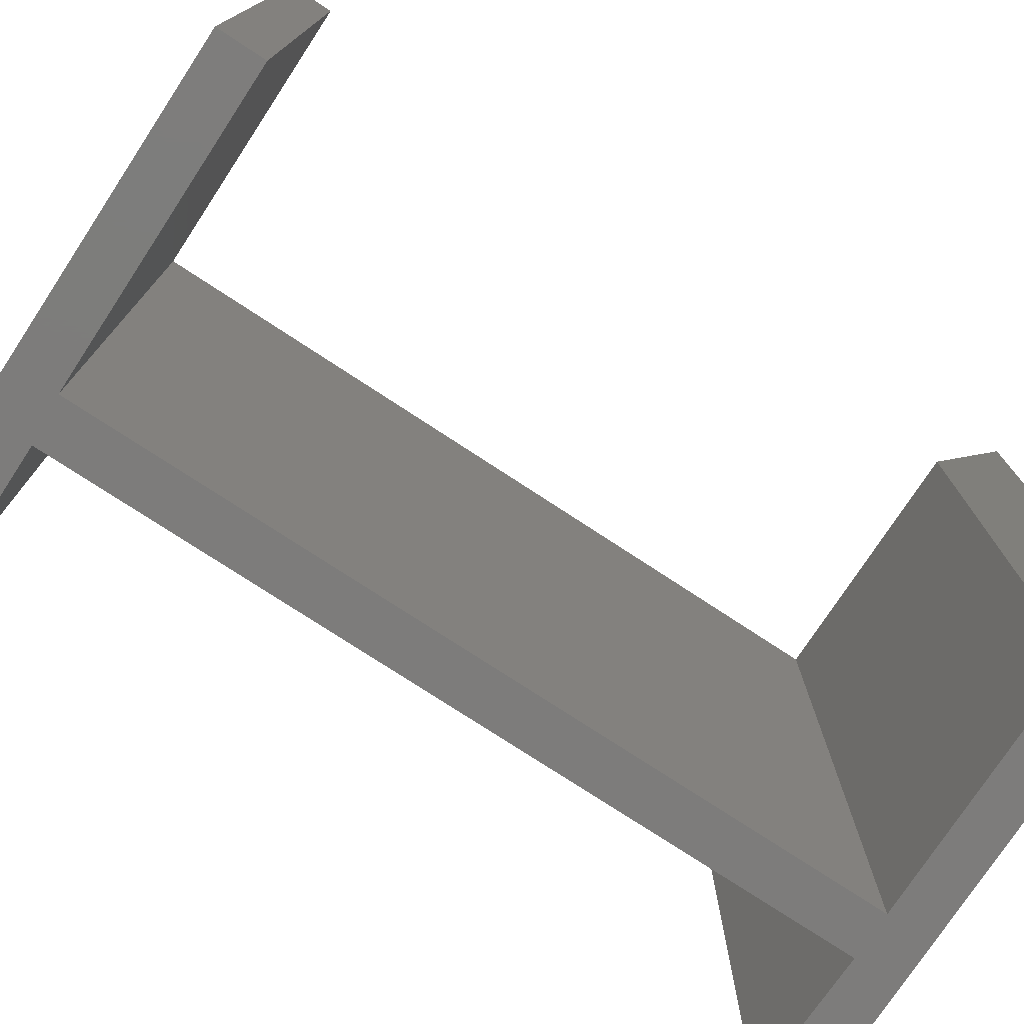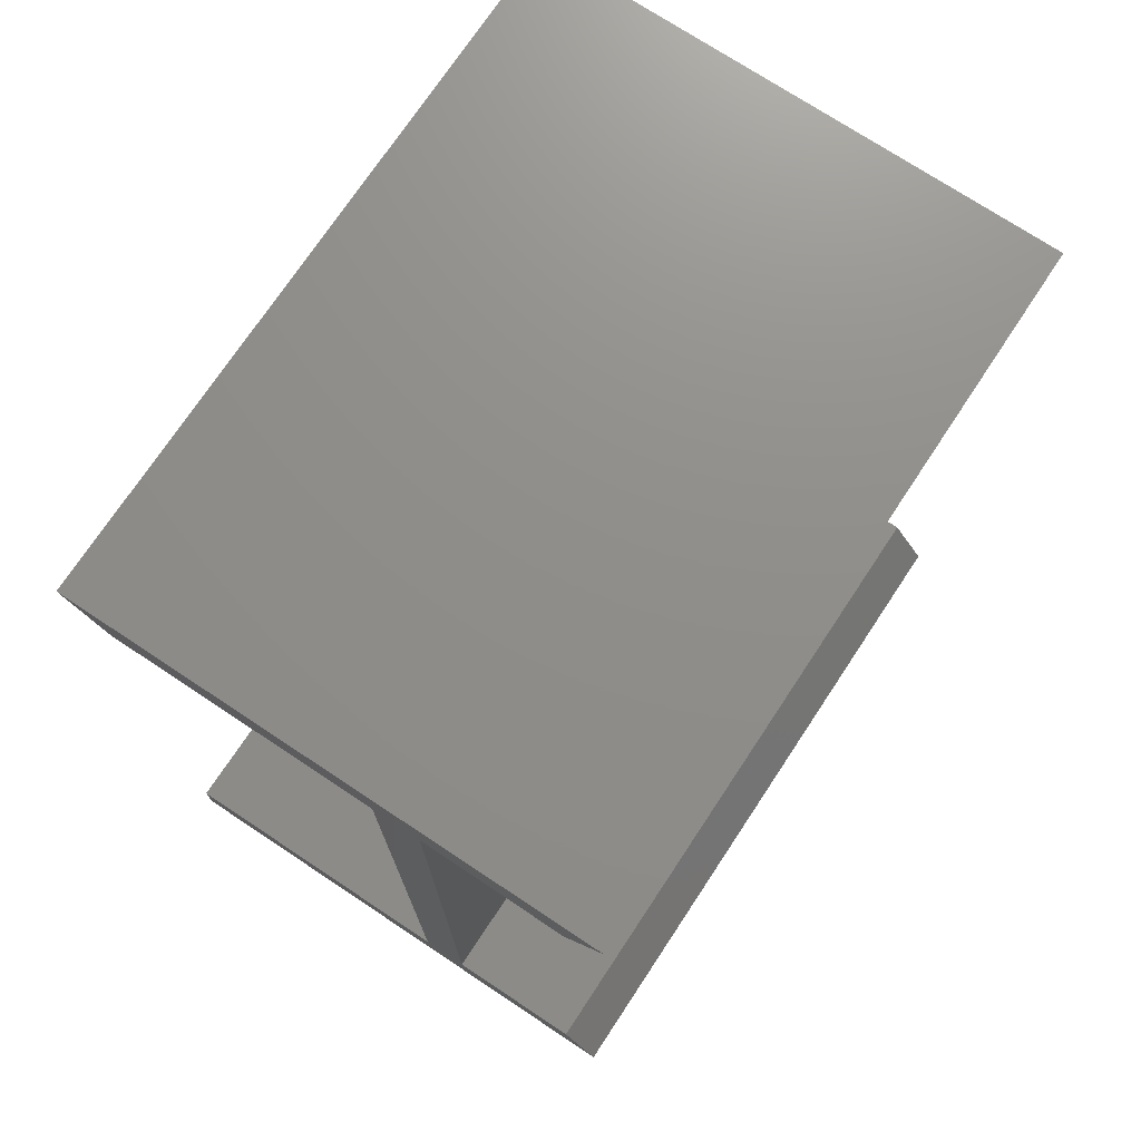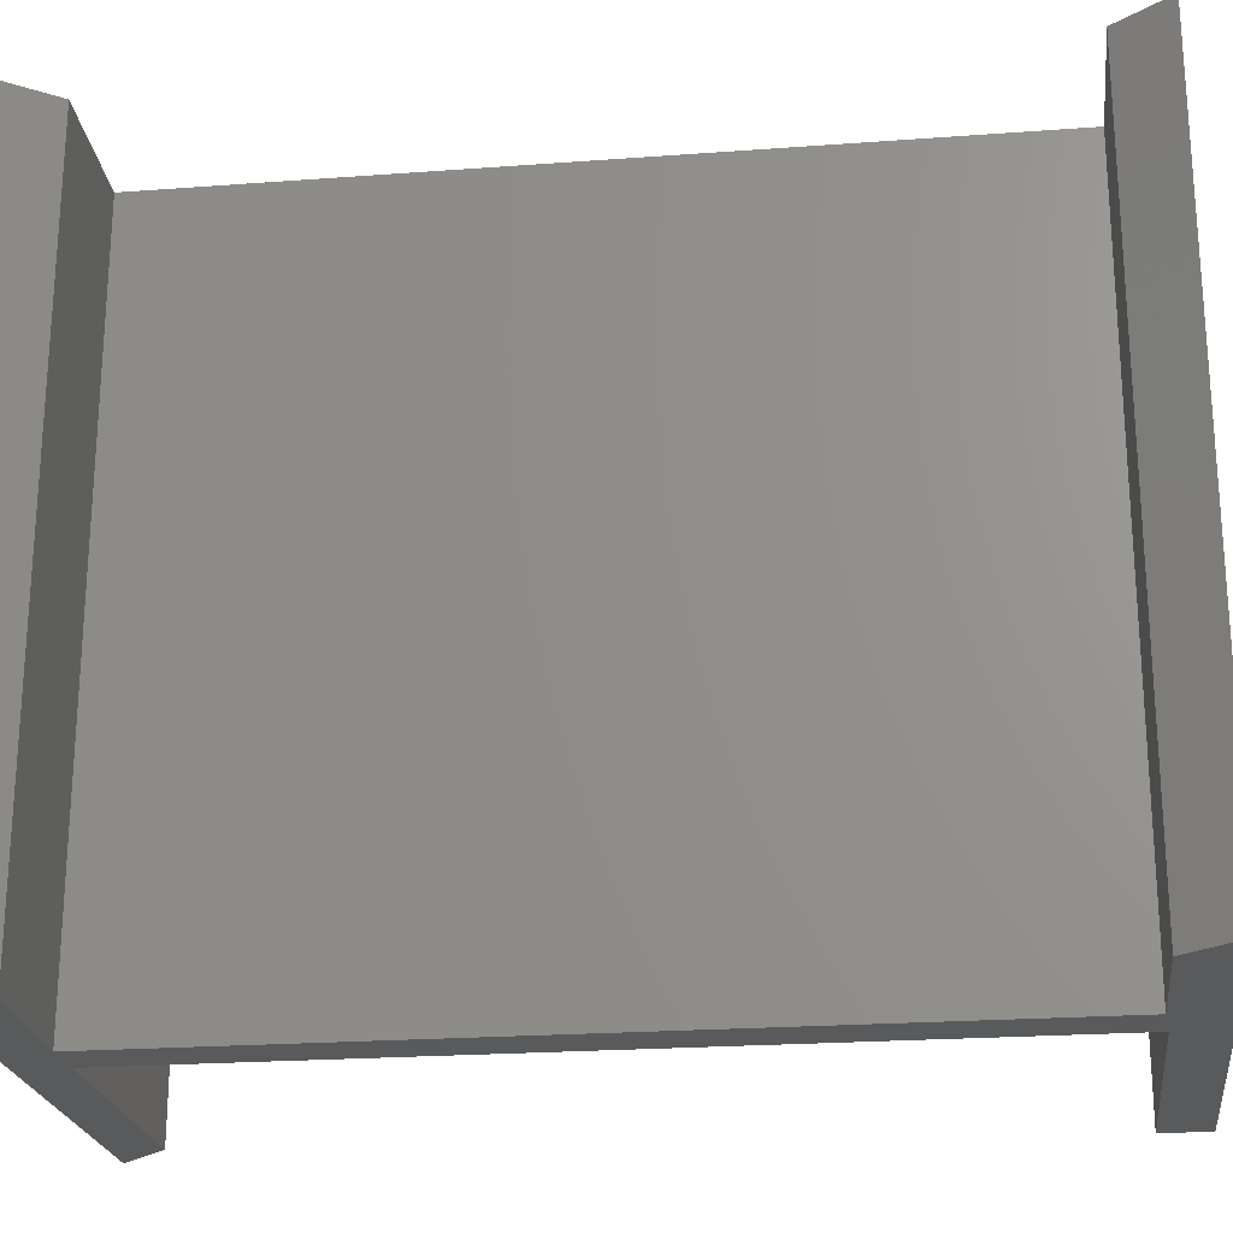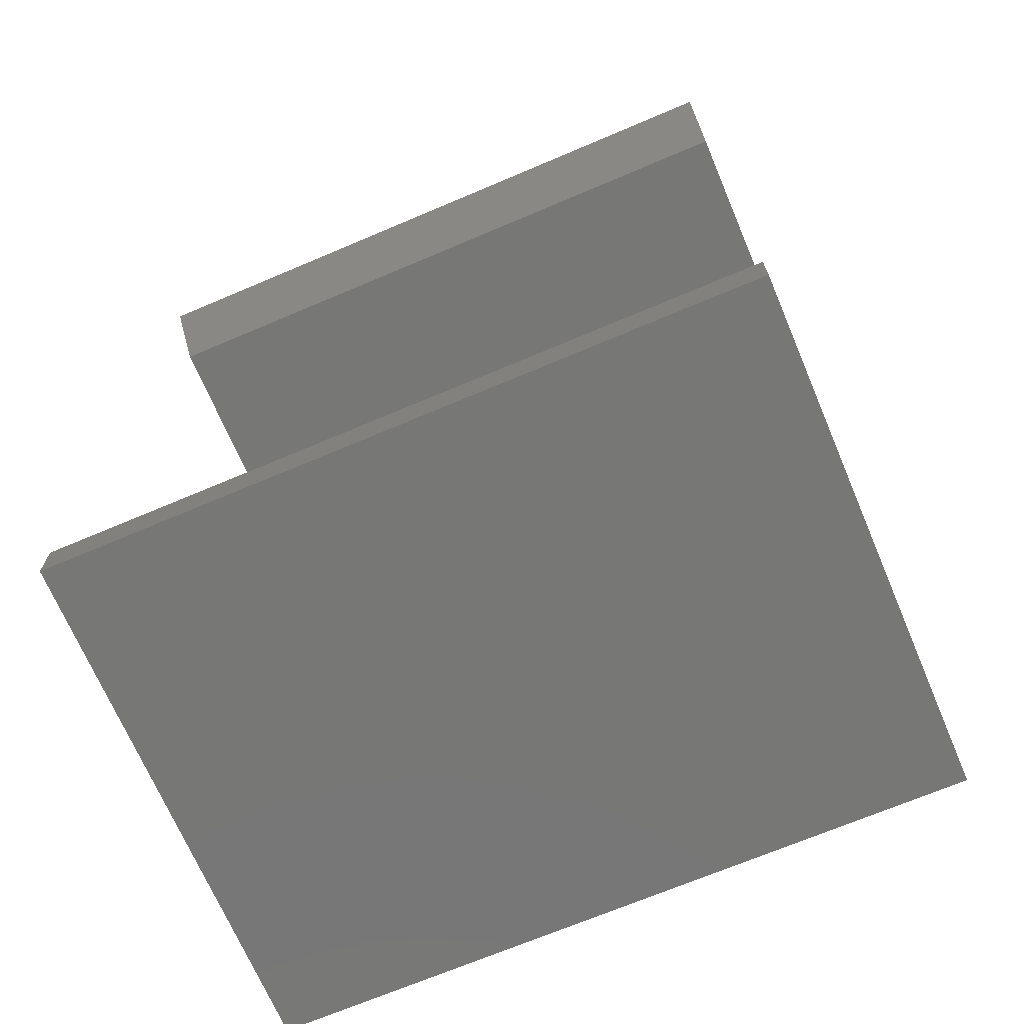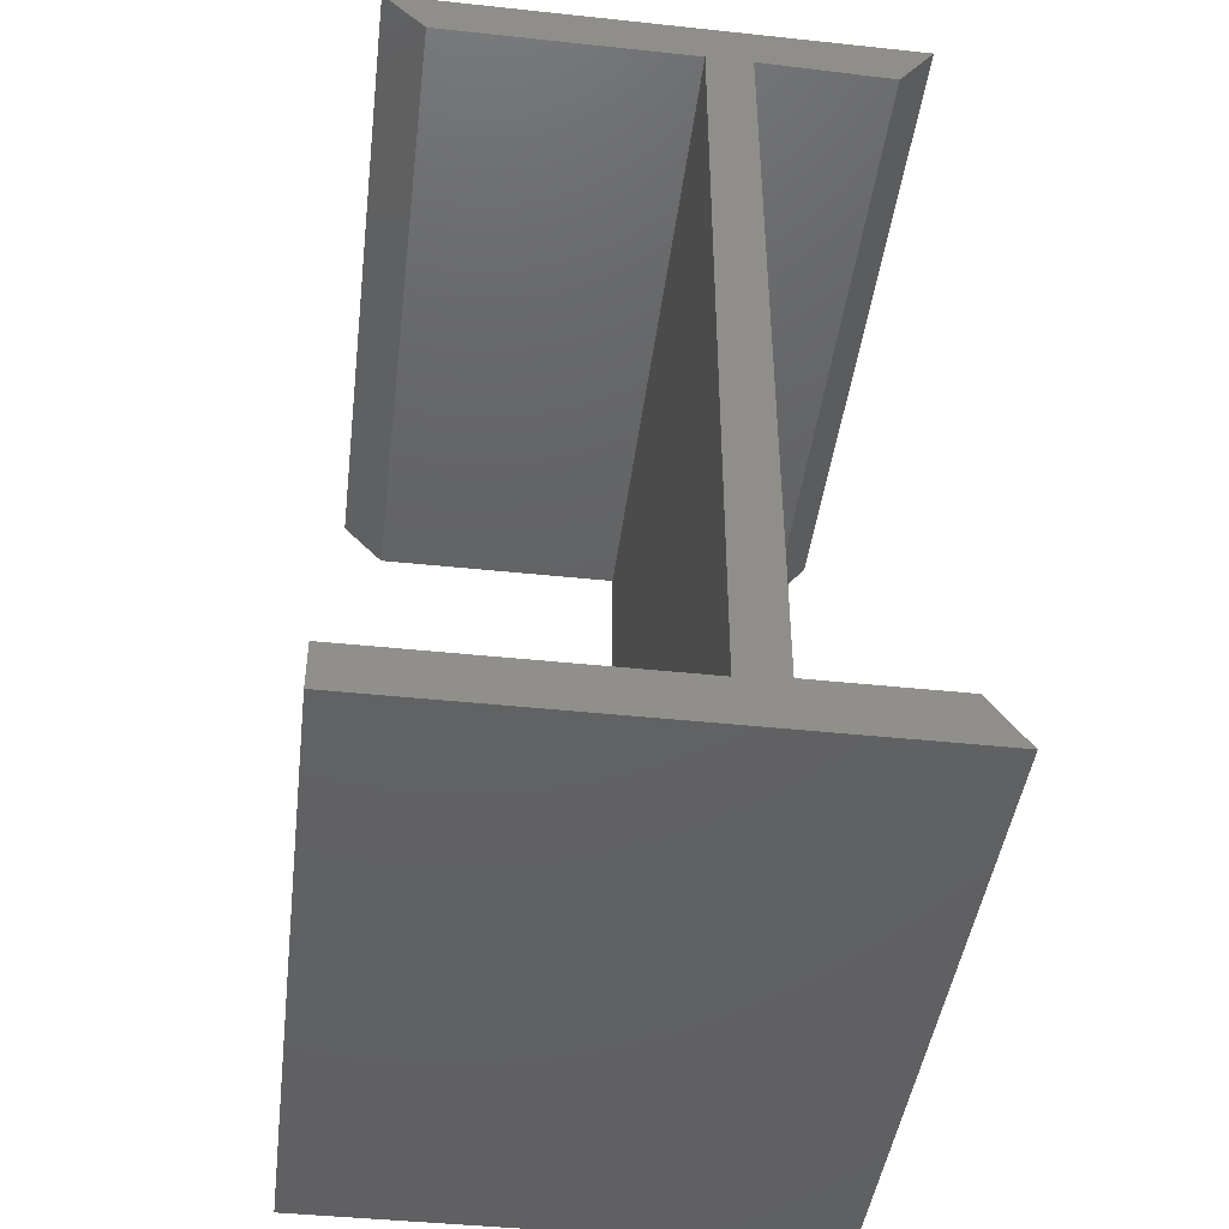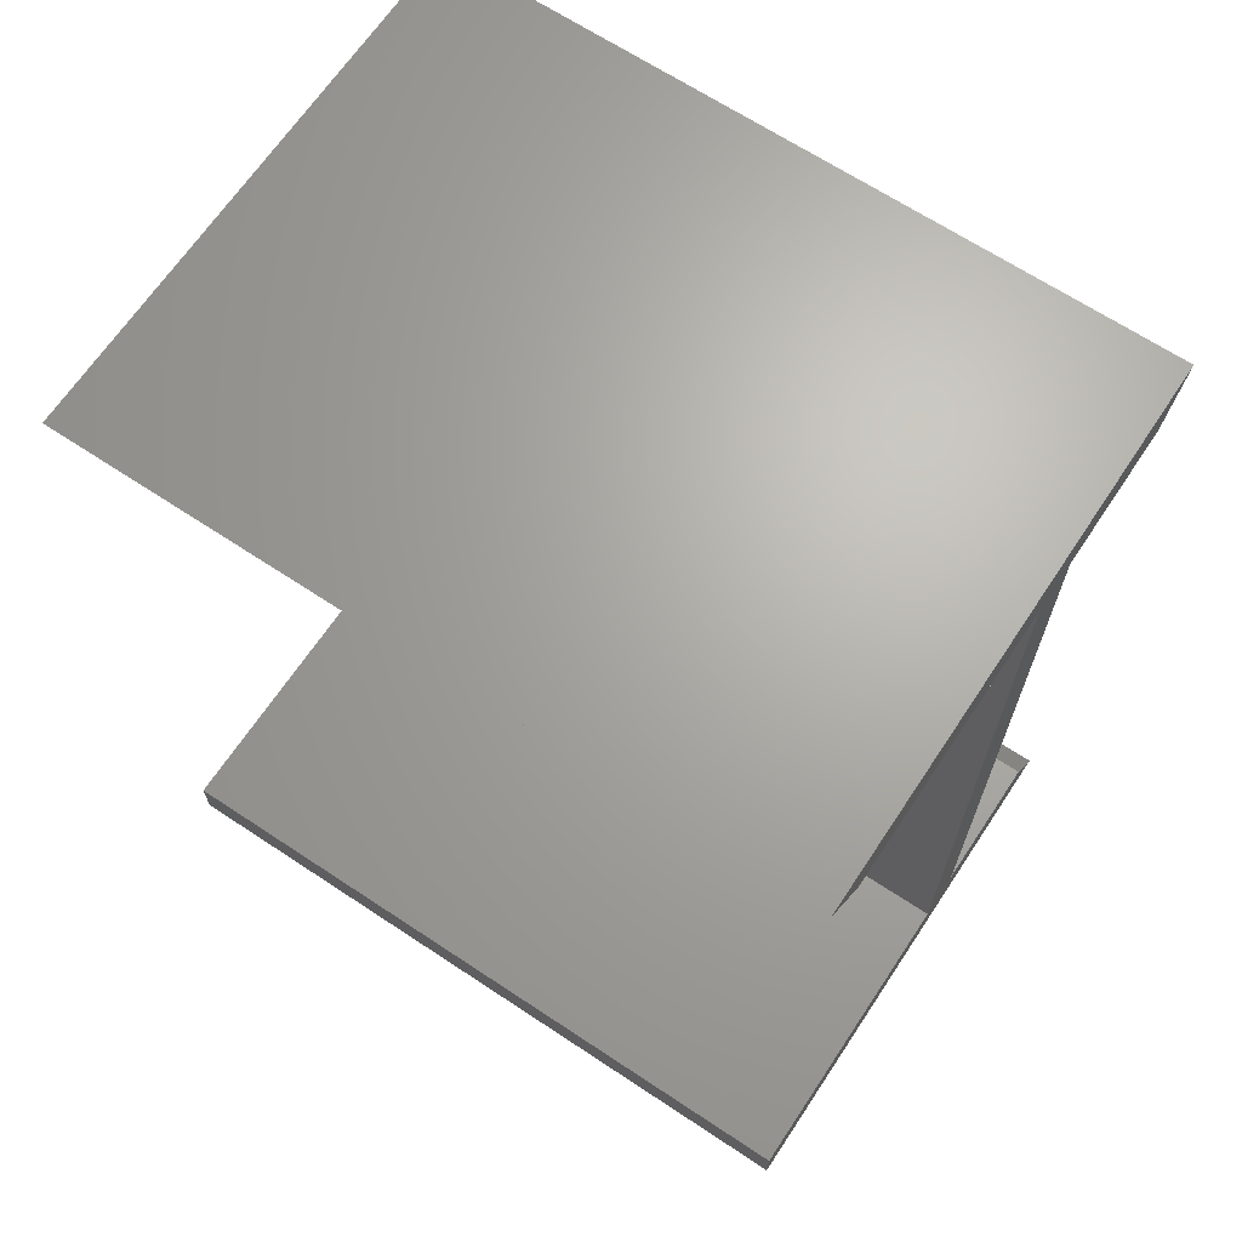
<metadata>
{"format":"stl","ext":"stl","renderer":"f3d","projection":"perspective","resolution":1024,"background":"white","views":[{"elev":-76.1,"azim":56.7,"up":"+Z"},{"elev":73.5,"azim":-146.5,"up":"+Y"},{"elev":-22.7,"azim":-82.7,"up":"+Z"},{"elev":-69.7,"azim":113.0,"up":"+Y"},{"elev":-43.9,"azim":172.9,"up":"+Y"},{"elev":66.8,"azim":123.6,"up":"+Y"}]}
</metadata>
<code>
# stl→obj: 24 verts, 44 faces
v 0.0625 -0.07812 0.0625
v 0.0625 -0.07812 -0.0625
v 0.0625 -0.0699 0.0625
v 0.0625 -0.0699 -0.0625
v 0.0625 0.07812 -0.0625
v 0.05469 0.0699 -0.0625
v 0.008224 0.0699 -0.0625
v 0 0.0699 -0.0625
v -0.02467 0.06924 -0.0625
v -0.03125 0.07812 -0.0625
v -0.03125 -0.07812 -0.0625
v -0.02467 -0.06924 -0.0625
v 0 -0.06924 -0.0625
v 0.008224 -0.0699 -0.0625
v -0.03125 -0.07812 0.0625
v 0.0625 0.07812 0.0625
v -0.03125 0.07812 0.0625
v -0.02467 0.06924 0.0625
v 0 0.0699 0.0625
v 0.008224 0.0699 0.0625
v 0.05469 0.0699 0.0625
v 0.008224 -0.0699 0.0625
v 0 -0.06924 0.0625
v -0.02467 -0.06924 0.0625
f 1 2 3
f 3 2 4
f 5 6 7
f 5 7 8
f 5 8 9
f 5 9 10
f 11 12 13
f 11 13 14
f 11 14 4
f 11 4 2
f 13 8 14
f 14 8 7
f 11 2 15
f 15 2 1
f 16 17 18
f 16 18 19
f 16 19 20
f 16 20 21
f 15 1 3
f 15 3 22
f 15 22 23
f 15 23 24
f 23 22 19
f 19 22 20
f 15 24 11
f 11 24 12
f 19 8 23
f 23 8 13
f 13 12 23
f 23 12 24
f 7 6 20
f 20 6 21
f 5 10 16
f 16 10 17
f 6 5 21
f 21 5 16
f 18 17 9
f 9 17 10
f 22 14 20
f 20 14 7
f 4 14 3
f 3 14 22
f 9 8 18
f 18 8 19

</code>
